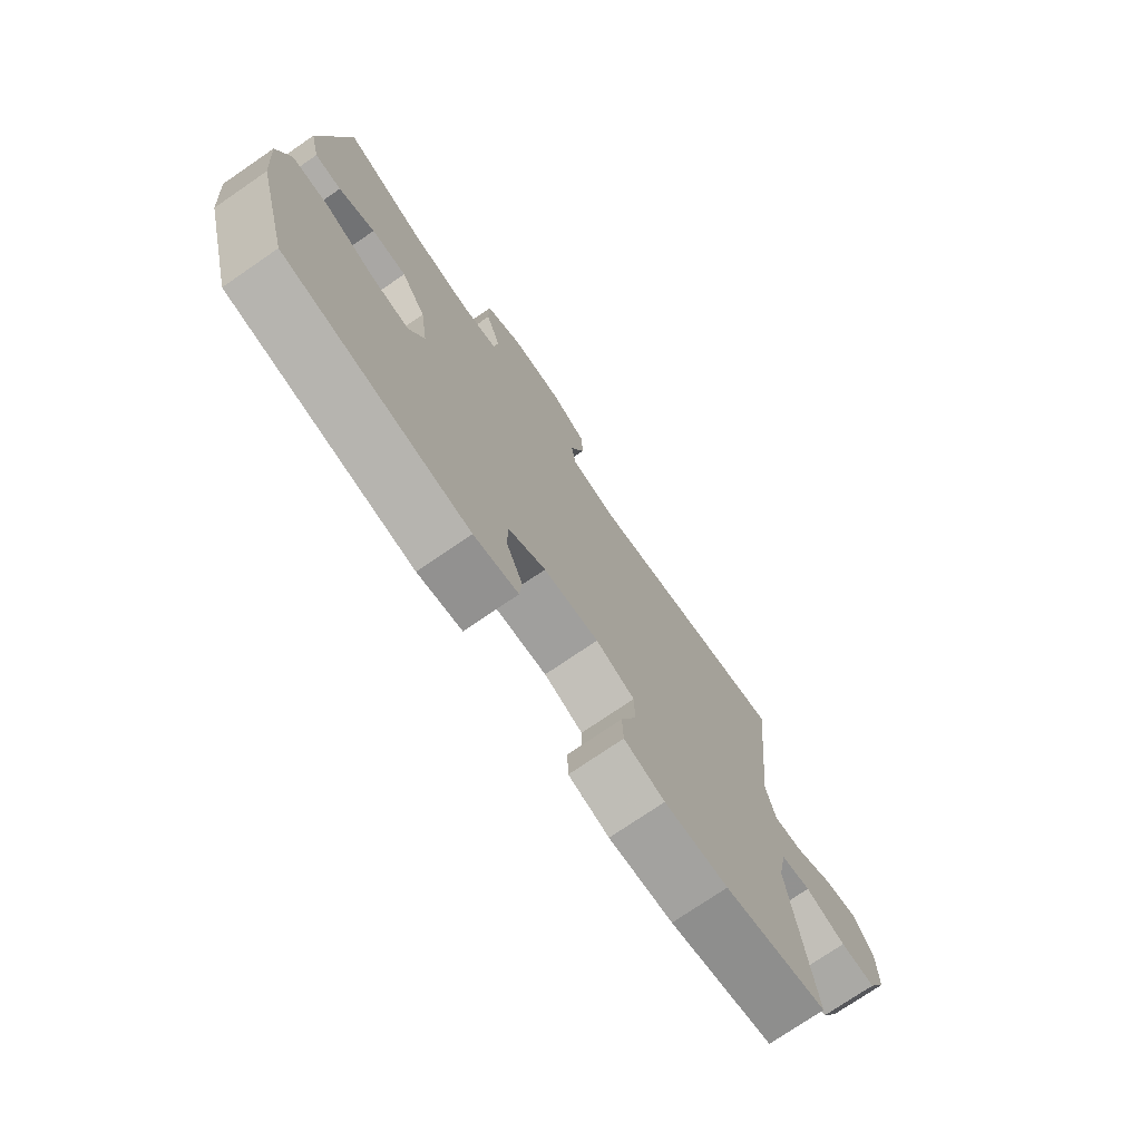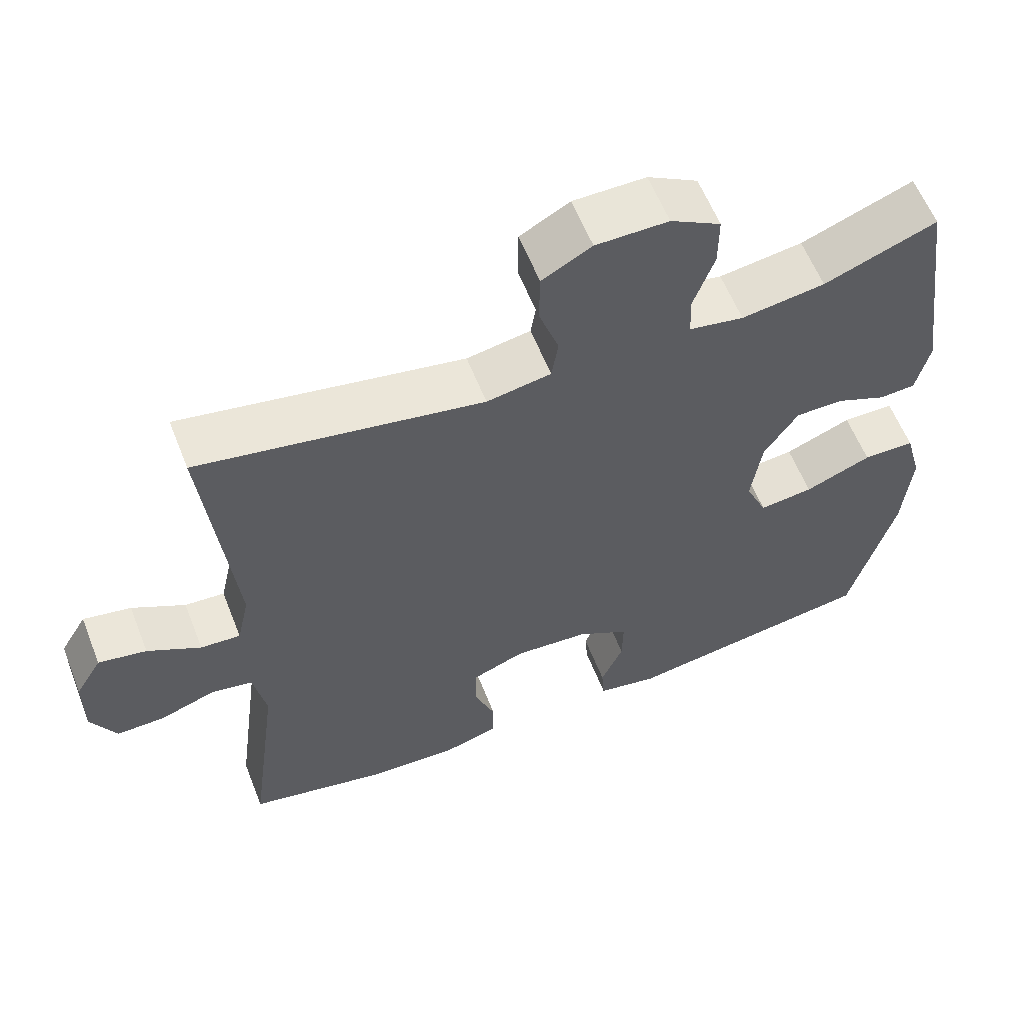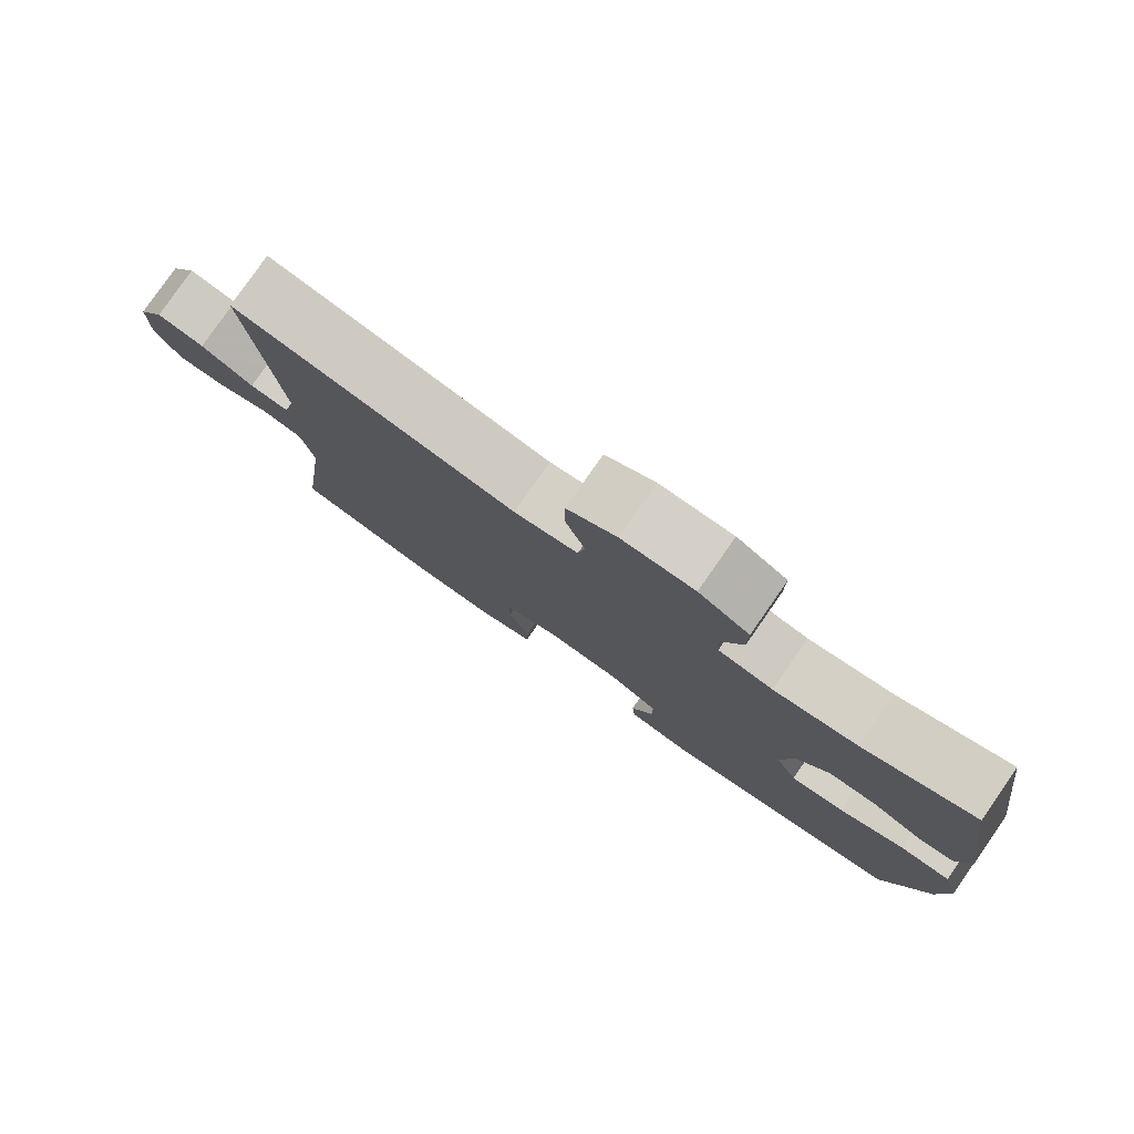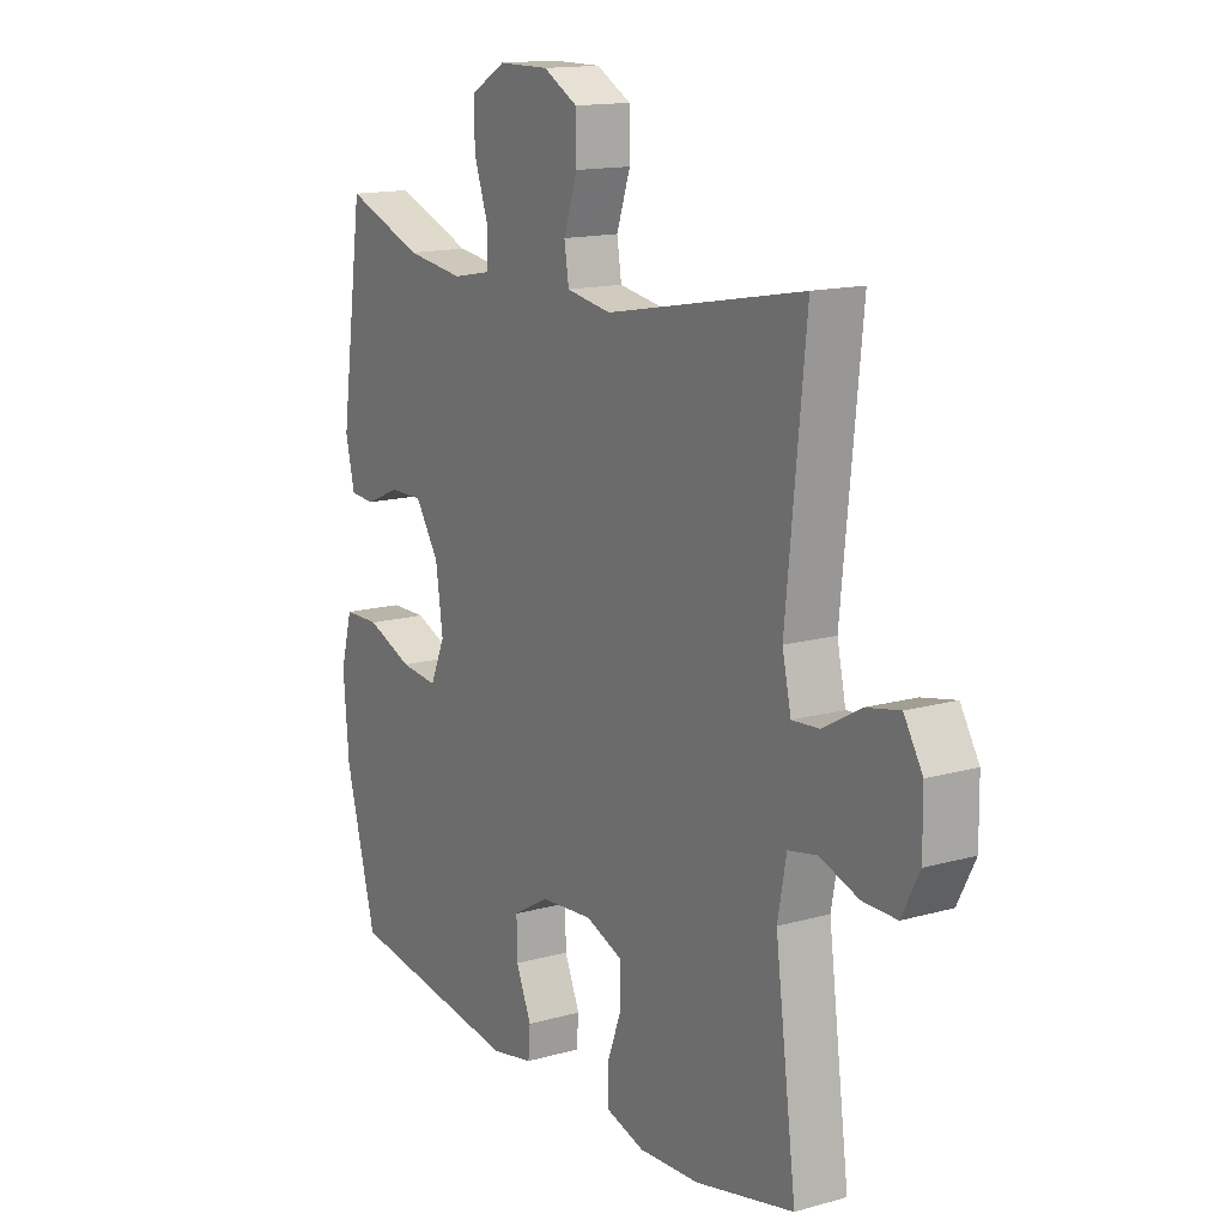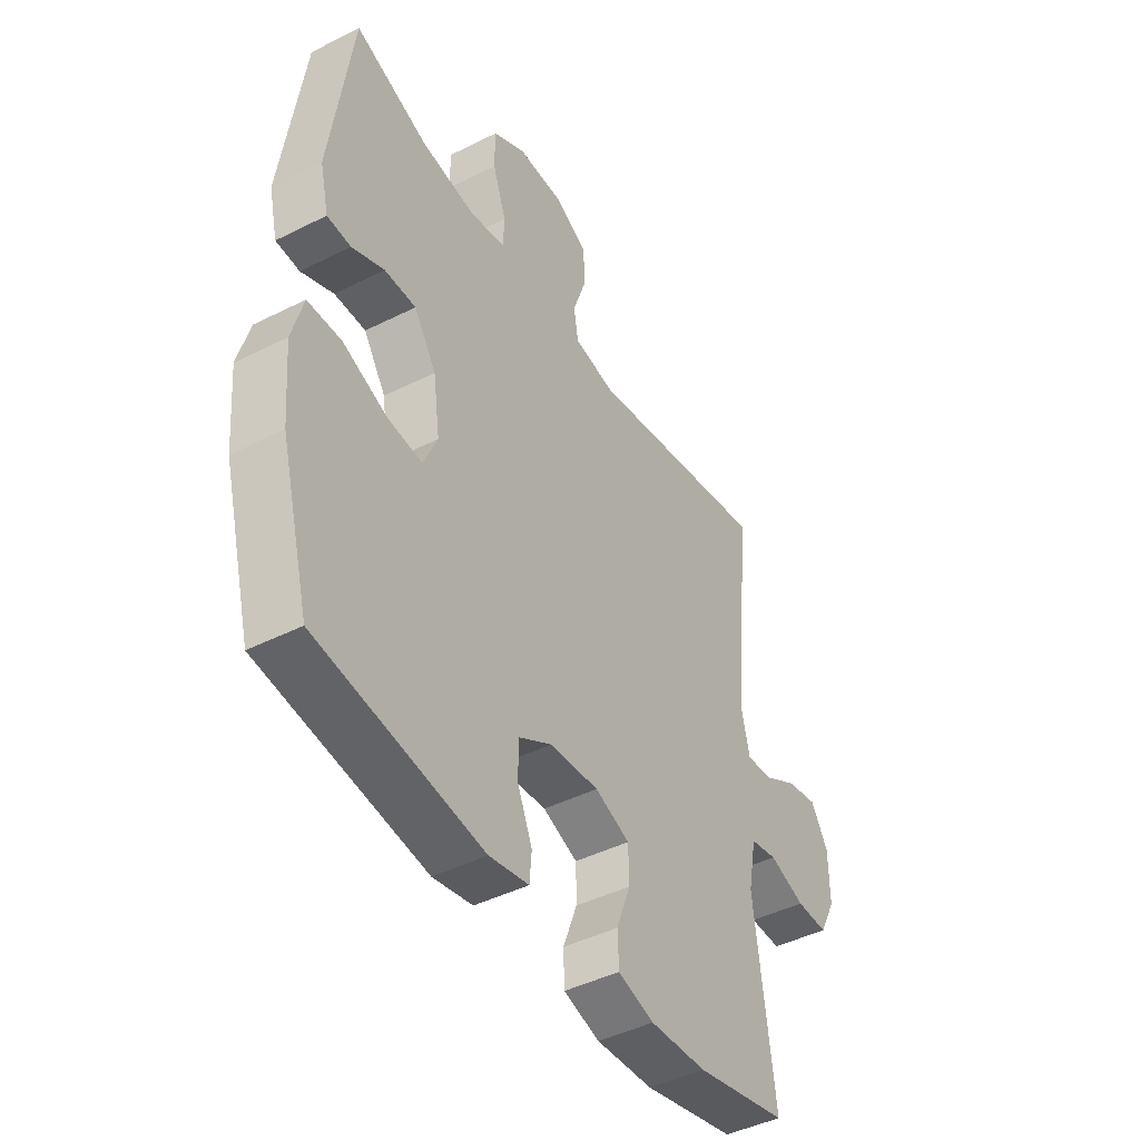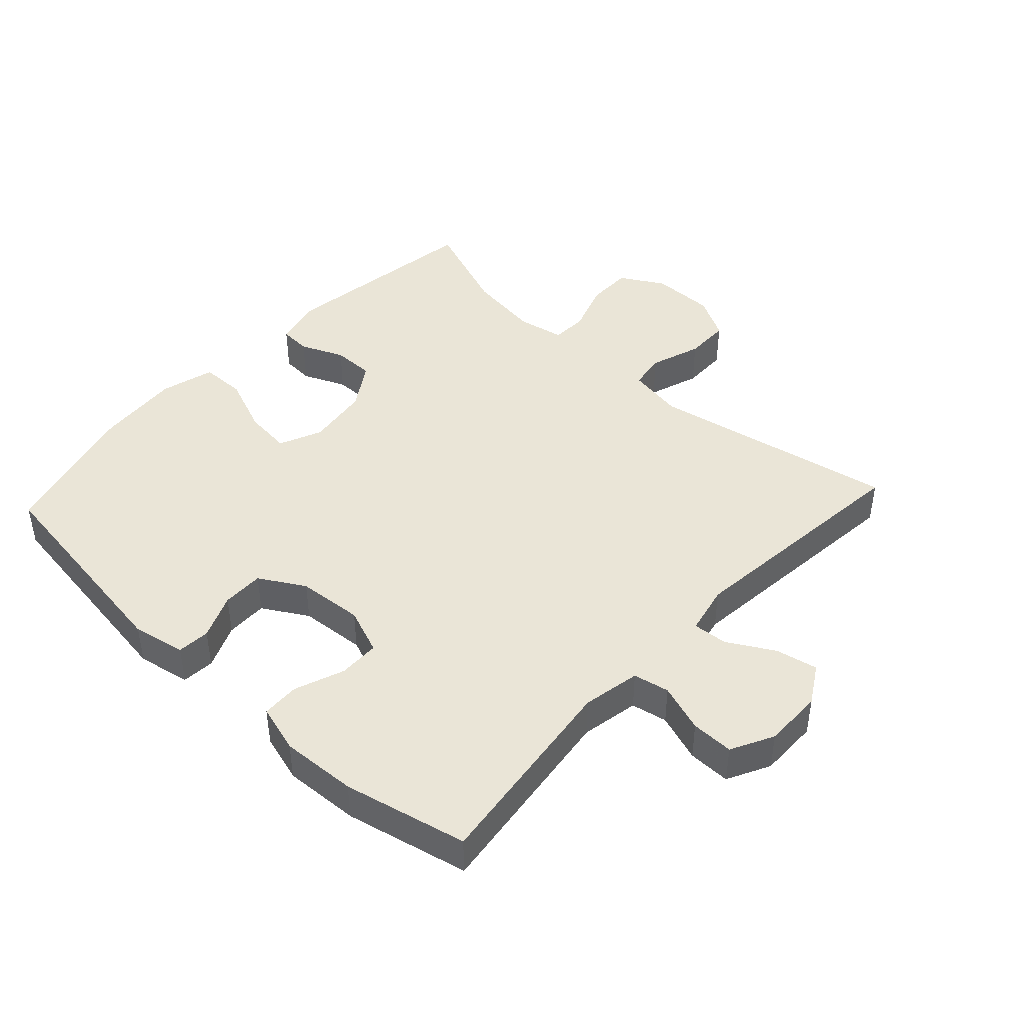
<metadata>
{"format":"obj","ext":"obj","renderer":"f3d","projection":"perspective","resolution":1024,"background":"white","views":[{"elev":-74.8,"azim":124.4,"up":"+Z"},{"elev":59.7,"azim":-21.5,"up":"+Z"},{"elev":79.9,"azim":34.9,"up":"+Z"},{"elev":14.5,"azim":-121.5,"up":"+Z"},{"elev":-44.2,"azim":120.5,"up":"+Z"},{"elev":44.0,"azim":-137.2,"up":"+Y"}]}
</metadata>
<code>
v -0.5 0.07 0.5
v -0.116 0.07 0.428
v -0.029 0.07 0.443
v -0.02 0.07 0.5
v -0.047 0.07 0.579
v -0.046 0.07 0.65
v 0.021 0.07 0.687
v 0.119 0.07 0.687
v 0.187 0.07 0.648
v 0.187 0.07 0.577
v 0.159 0.07 0.497
v 0.161 0.07 0.44
v 0.235 0.07 0.426
v 0.348 0.07 0.442
v 0.5 0.07 0.5
v 0.545 0.07 0.182
v 0.527 0.07 0.105
v 0.478 0.07 0.102
v 0.411 0.07 0.131
v 0.346 0.07 0.131
v 0.3 0.07 0.061
v 0.286 0.07 -0.038
v 0.315 0.07 -0.104
v 0.388 0.07 -0.096
v 0.478 0.07 -0.06
v 0.548 0.07 -0.061
v 0.571 0.07 -0.145
v 0.56 0.07 -0.276
v 0.5 0.07 -0.5
v 0.158 0.07 -0.55
v 0.076 0.07 -0.534
v 0.072 0.07 -0.483
v 0.102 0.07 -0.413
v 0.103 0.07 -0.348
v 0.033 0.07 -0.307
v -0.069 0.07 -0.299
v -0.141 0.07 -0.327
v -0.142 0.07 -0.391
v -0.113 0.07 -0.468
v -0.115 0.07 -0.527
v -0.19 0.07 -0.549
v -0.308 0.07 -0.543
v -0.5 0.07 -0.5
v -0.459 0.07 -0.185
v -0.476 0.07 -0.095
v -0.532 0.07 -0.084
v -0.607 0.07 -0.11
v -0.673 0.07 -0.111
v -0.707 0.07 -0.045
v -0.706 0.07 0.047
v -0.67 0.07 0.107
v -0.605 0.07 0.094
v -0.533 0.07 0.053
v -0.479 0.07 0.049
v -0.462 0.07 0.126
v -0.5 0 0.5
v -0.116 0 0.428
v -0.029 0 0.443
v -0.02 0 0.5
v -0.047 0 0.579
v -0.046 0 0.65
v 0.021 0 0.687
v 0.119 0 0.687
v 0.187 0 0.648
v 0.187 0 0.577
v 0.159 0 0.497
v 0.161 0 0.44
v 0.235 0 0.426
v 0.348 0 0.442
v 0.5 0 0.5
v 0.545 0 0.182
v 0.527 0 0.105
v 0.478 0 0.102
v 0.411 0 0.131
v 0.346 0 0.131
v 0.3 0 0.061
v 0.286 0 -0.038
v 0.315 0 -0.104
v 0.388 0 -0.096
v 0.478 0 -0.06
v 0.548 0 -0.061
v 0.571 0 -0.145
v 0.56 0 -0.276
v 0.5 0 -0.5
v 0.158 0 -0.55
v 0.076 0 -0.534
v 0.072 0 -0.483
v 0.102 0 -0.413
v 0.103 0 -0.348
v 0.033 0 -0.307
v -0.069 0 -0.299
v -0.141 0 -0.327
v -0.142 0 -0.391
v -0.113 0 -0.468
v -0.115 0 -0.527
v -0.19 0 -0.549
v -0.308 0 -0.543
v -0.5 0 -0.5
v -0.459 0 -0.185
v -0.476 0 -0.095
v -0.532 0 -0.084
v -0.607 0 -0.11
v -0.673 0 -0.111
v -0.707 0 -0.045
v -0.706 0 0.047
v -0.67 0 0.107
v -0.605 0 0.094
v -0.533 0 0.053
v -0.479 0 0.049
v -0.462 0 0.126
f 51 52 53
f 50 51 53
f 49 50 53
f 48 49 53
f 47 48 53
f 46 47 53
f 45 46 53 54
f 44 45 54 55
f 42 43 44
f 41 42 44
f 40 41 44
f 39 40 44
f 38 39 44
f 37 38 44 55
f 31 32 33
f 30 31 33
f 29 30 33
f 28 29 33
f 27 28 33
f 26 27 33
f 25 26 33
f 24 25 33
f 23 24 33 34
f 22 23 34 35
f 17 18 19
f 16 17 19
f 15 16 19
f 14 15 19
f 13 14 19 20
f 12 13 20 21
f 9 10 11
f 8 9 11
f 7 8 11
f 6 7 11
f 5 6 11
f 4 5 11
f 3 4 11 12
f 22 35 36
f 21 22 36
f 12 21 36
f 3 12 36
f 2 3 36
f 36 37 55
f 2 36 55
f 1 2 55
f 108 107 106
f 108 106 105
f 108 105 104
f 108 104 103
f 108 103 102
f 108 102 101
f 109 108 101 100
f 110 109 100 99
f 99 98 97
f 99 97 96
f 99 96 95
f 99 95 94
f 99 94 93
f 110 99 93 92
f 88 87 86
f 88 86 85
f 88 85 84
f 88 84 83
f 88 83 82
f 88 82 81
f 88 81 80
f 88 80 79
f 89 88 79 78
f 90 89 78 77
f 74 73 72
f 74 72 71
f 74 71 70
f 74 70 69
f 75 74 69 68
f 76 75 68 67
f 66 65 64
f 66 64 63
f 66 63 62
f 66 62 61
f 66 61 60
f 66 60 59
f 67 66 59 58
f 91 90 77
f 91 77 76
f 91 76 67
f 91 67 58
f 91 58 57
f 110 92 91
f 110 91 57
f 110 57 56
f 1 56 57 2
f 2 57 58 3
f 3 58 59 4
f 4 59 60 5
f 5 60 61 6
f 6 61 62 7
f 7 62 63 8
f 8 63 64 9
f 9 64 65 10
f 10 65 66 11
f 11 66 67 12
f 12 67 68 13
f 13 68 69 14
f 14 69 70 15
f 15 70 71 16
f 16 71 72 17
f 17 72 73 18
f 18 73 74 19
f 19 74 75 20
f 20 75 76 21
f 21 76 77 22
f 22 77 78 23
f 23 78 79 24
f 24 79 80 25
f 25 80 81 26
f 26 81 82 27
f 27 82 83 28
f 28 83 84 29
f 29 84 85 30
f 30 85 86 31
f 31 86 87 32
f 32 87 88 33
f 33 88 89 34
f 34 89 90 35
f 35 90 91 36
f 36 91 92 37
f 37 92 93 38
f 38 93 94 39
f 39 94 95 40
f 40 95 96 41
f 41 96 97 42
f 42 97 98 43
f 43 98 99 44
f 44 99 100 45
f 45 100 101 46
f 46 101 102 47
f 47 102 103 48
f 48 103 104 49
f 49 104 105 50
f 50 105 106 51
f 51 106 107 52
f 52 107 108 53
f 53 108 109 54
f 54 109 110 55
f 55 110 56 1

</code>
